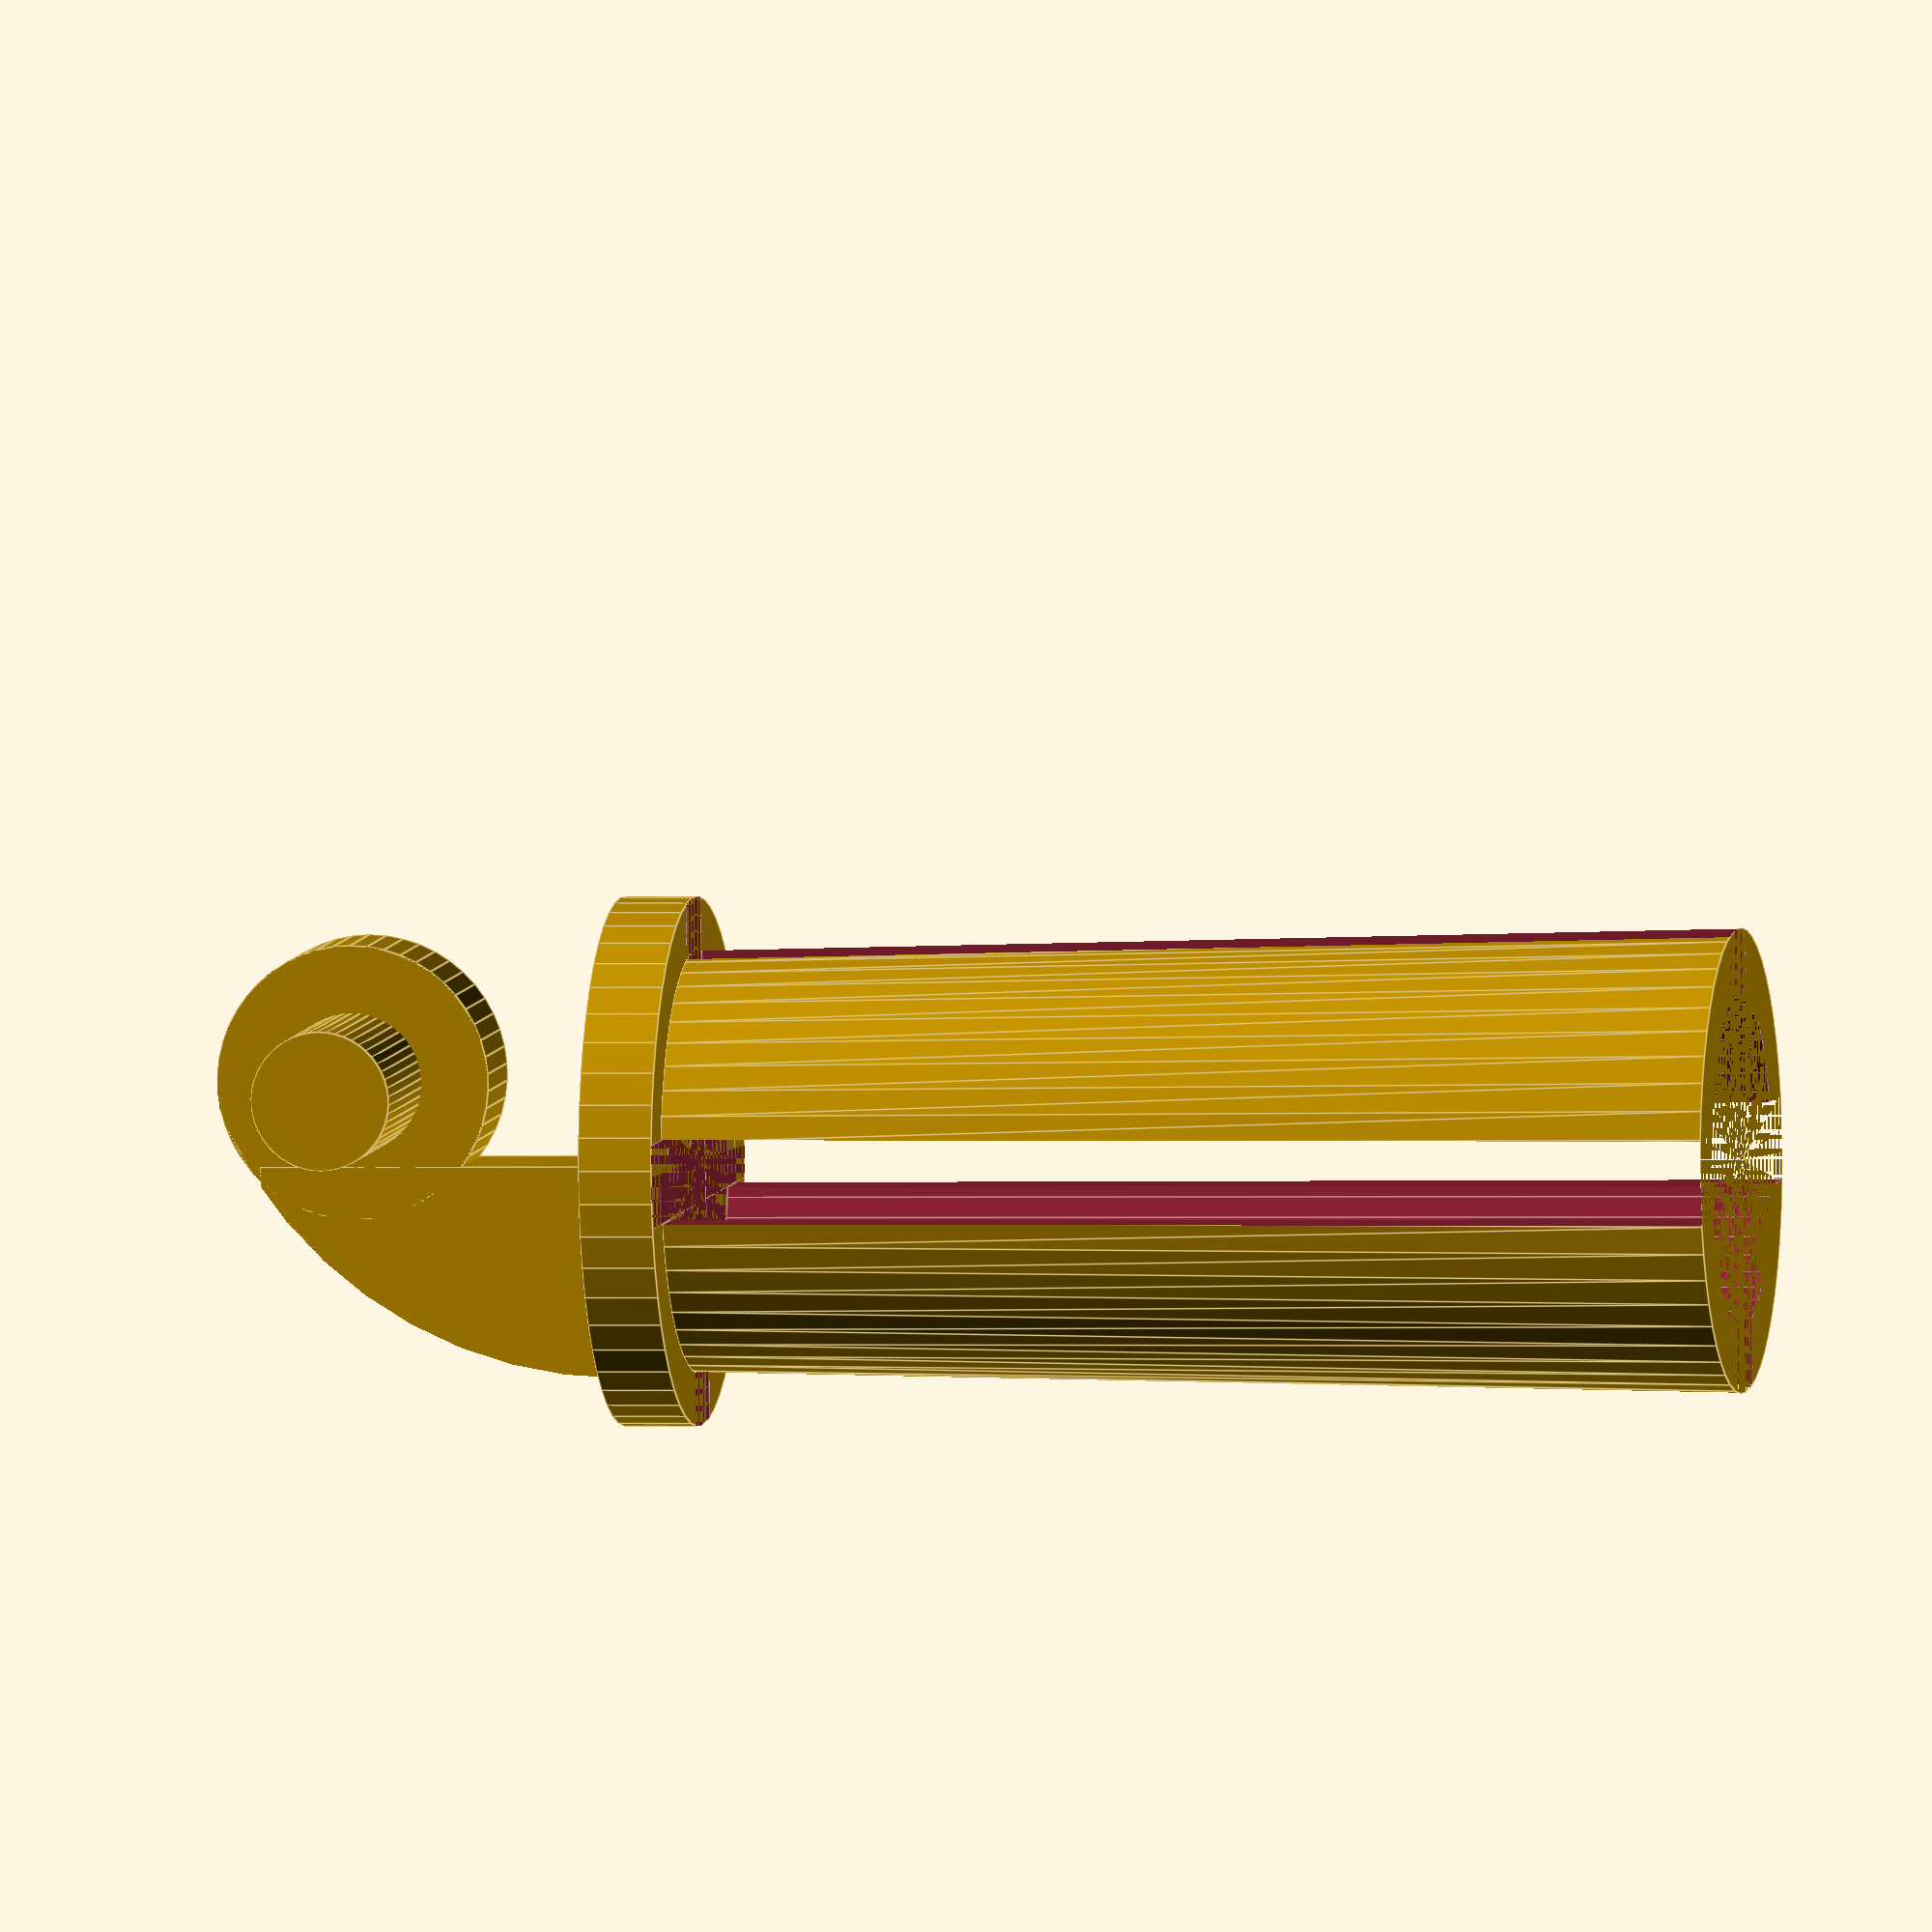
<openscad>
$fn=50;

// Base plate
cylinder(r=25/2, h= 3.5);

// Inserted part
translate([0,0,-50])
union() {
    difference() {
        cylinder(r1=11,r2=10, h=50);
        
        cylinder(r=20/2-2,h=50);
        
        translate([-2,-50,0])
        cube([4,100,50]);

        translate([-50,-2,0])
        cube([100,4,50]);
    }
}

//extruding part
translate([0,0,3.5])
union() {
    translate([-4,0,12.5])
    rotate([-90,0,0])
    union() {
        translate([0,0,-23/2])
        cylinder(r=6.6/2, h=23);
        
        translate([0,0,-5.3/2])
        cylinder(r=13/2, h=5.3);        
    }
    
    intersection() {
        rad = 20.5;
        
        translate([-rad+10,0,0])
        rotate([-90,0,0])
        translate([0,0,-5.3/2])
        cylinder(r=rad,h=5.3);
        
        translate([0,-5.3/2,0])
        cube([10, 5.3, 17]);
    }
}
</openscad>
<views>
elev=180.2 azim=276.0 roll=79.8 proj=o view=edges
</views>
